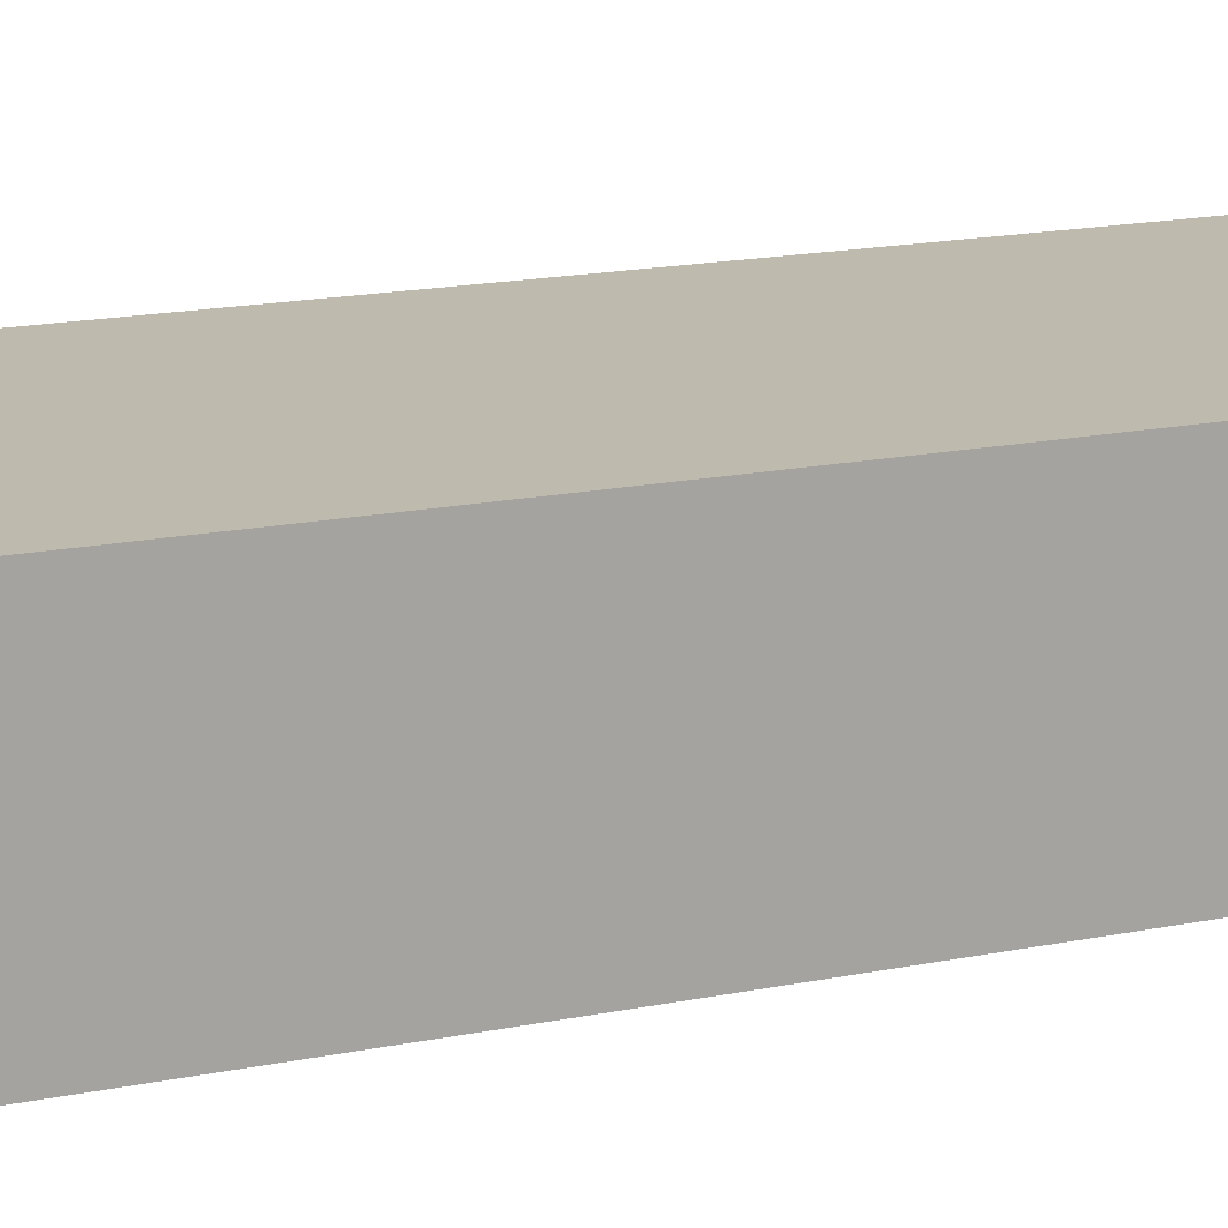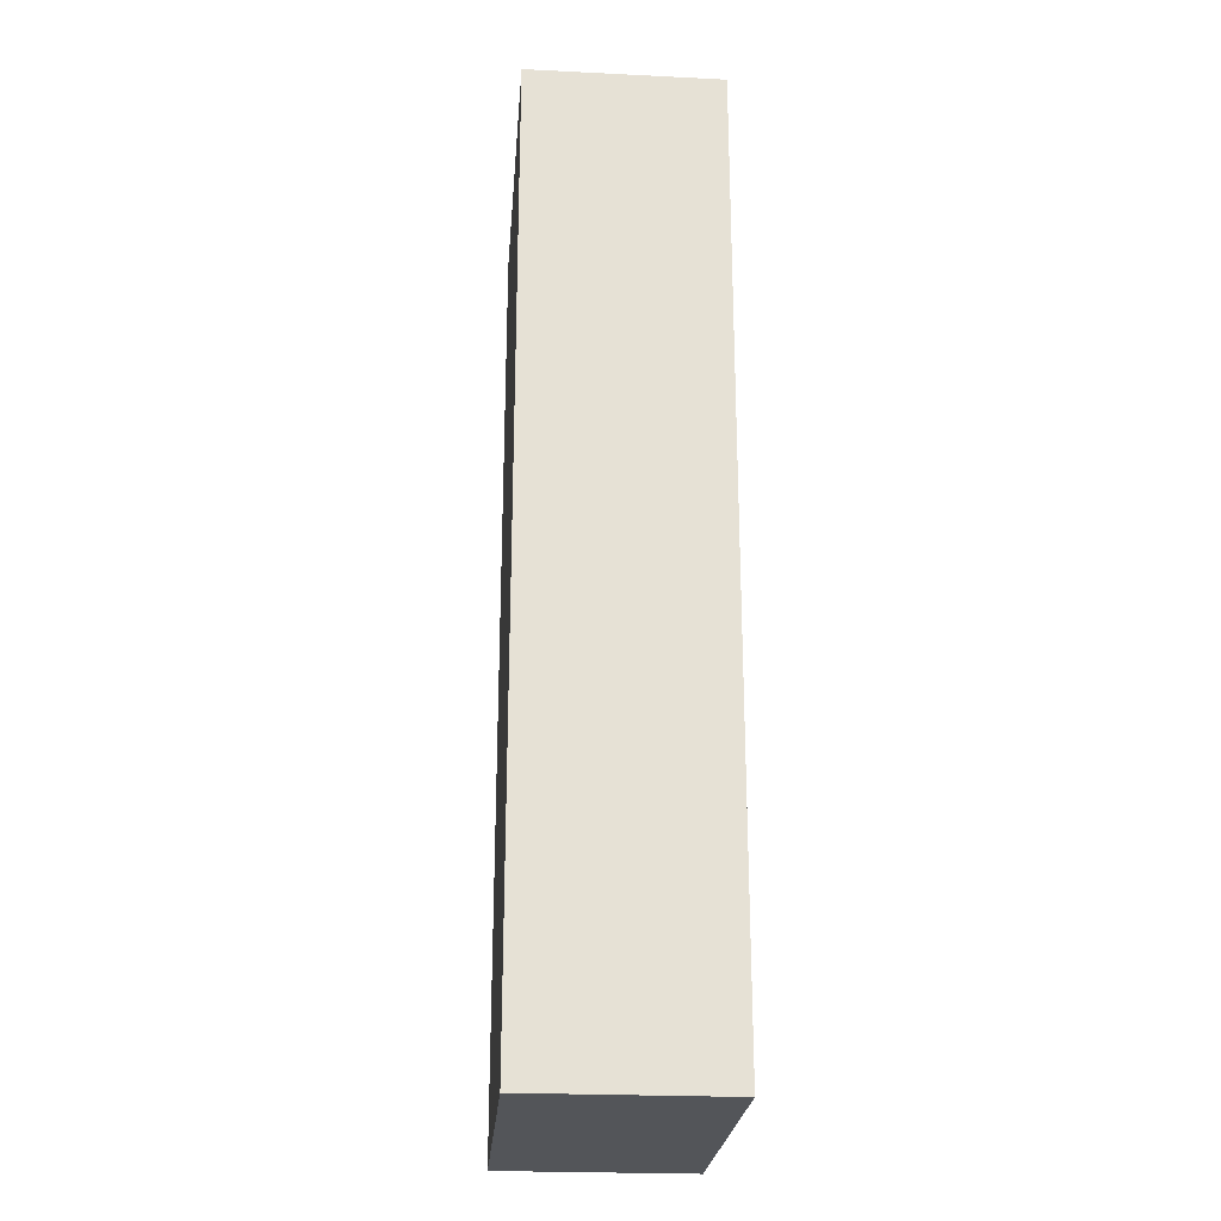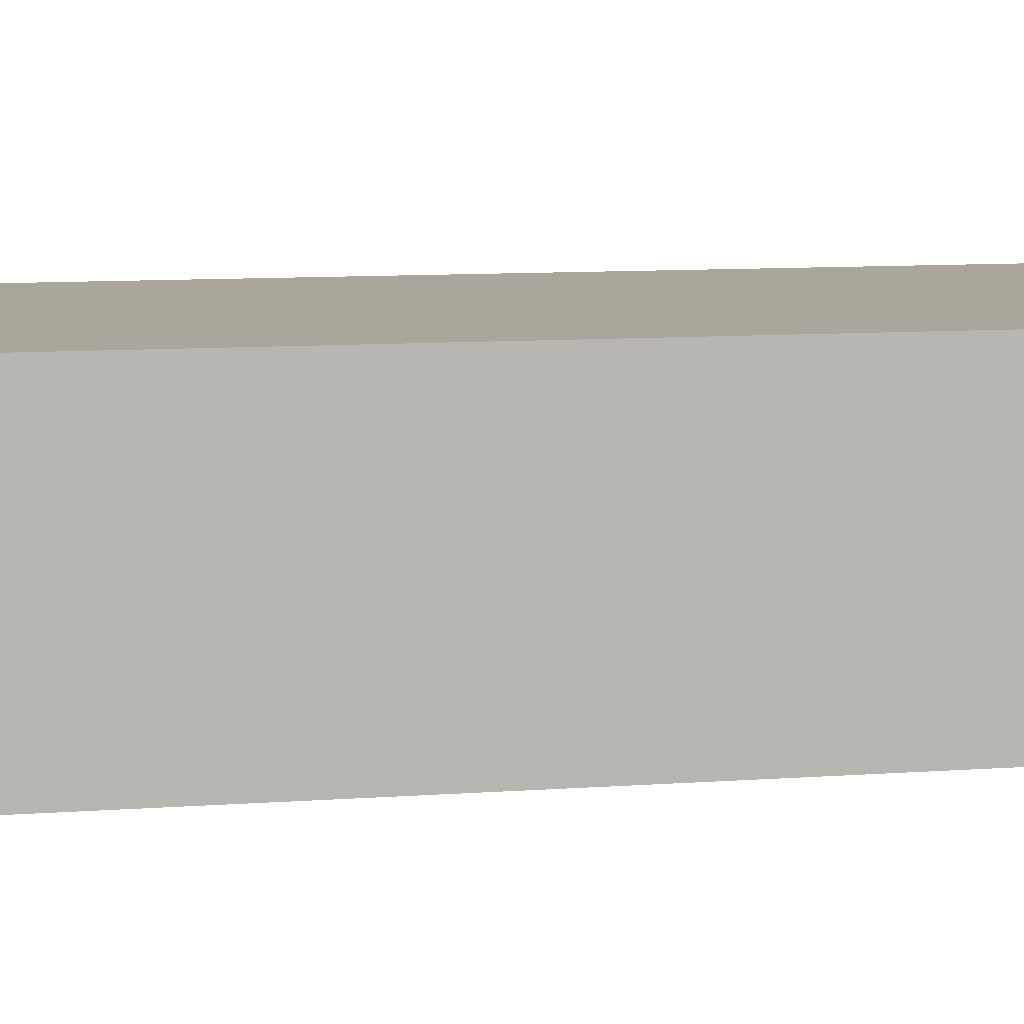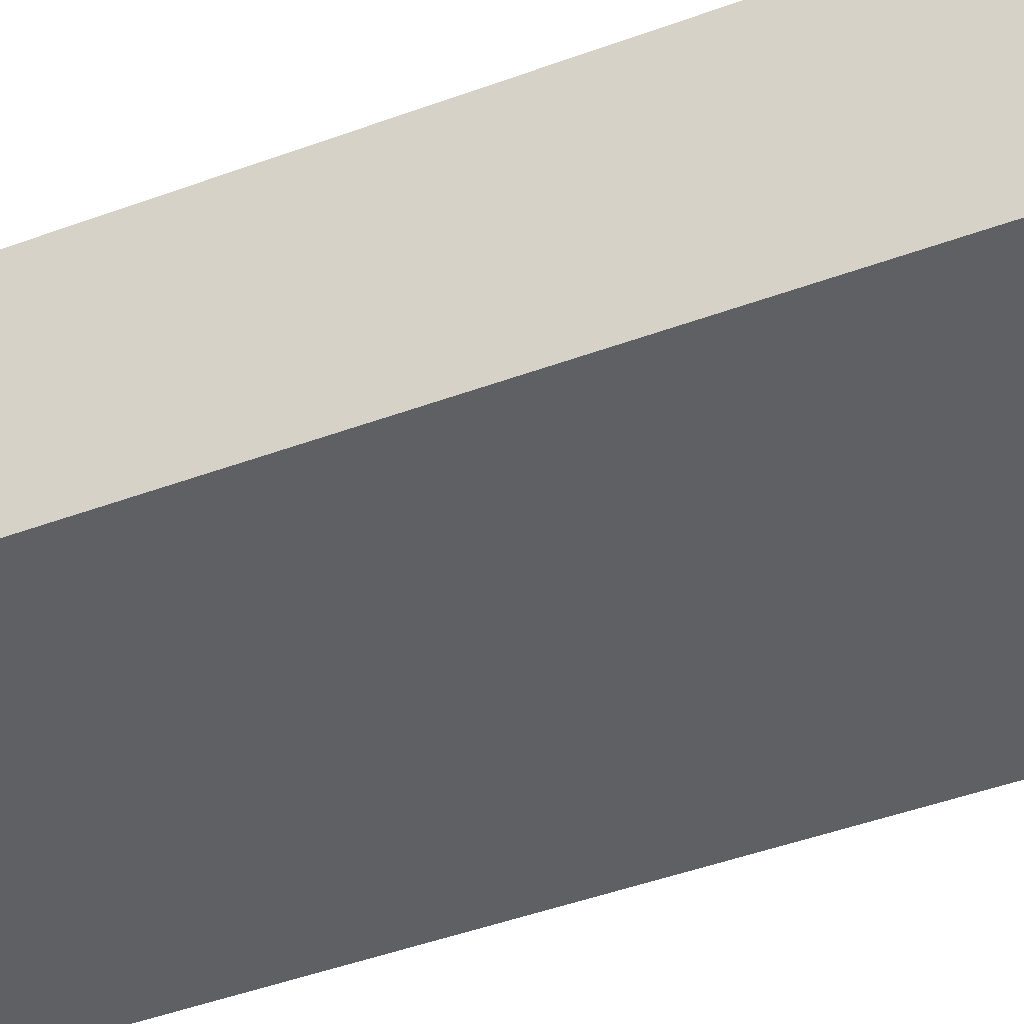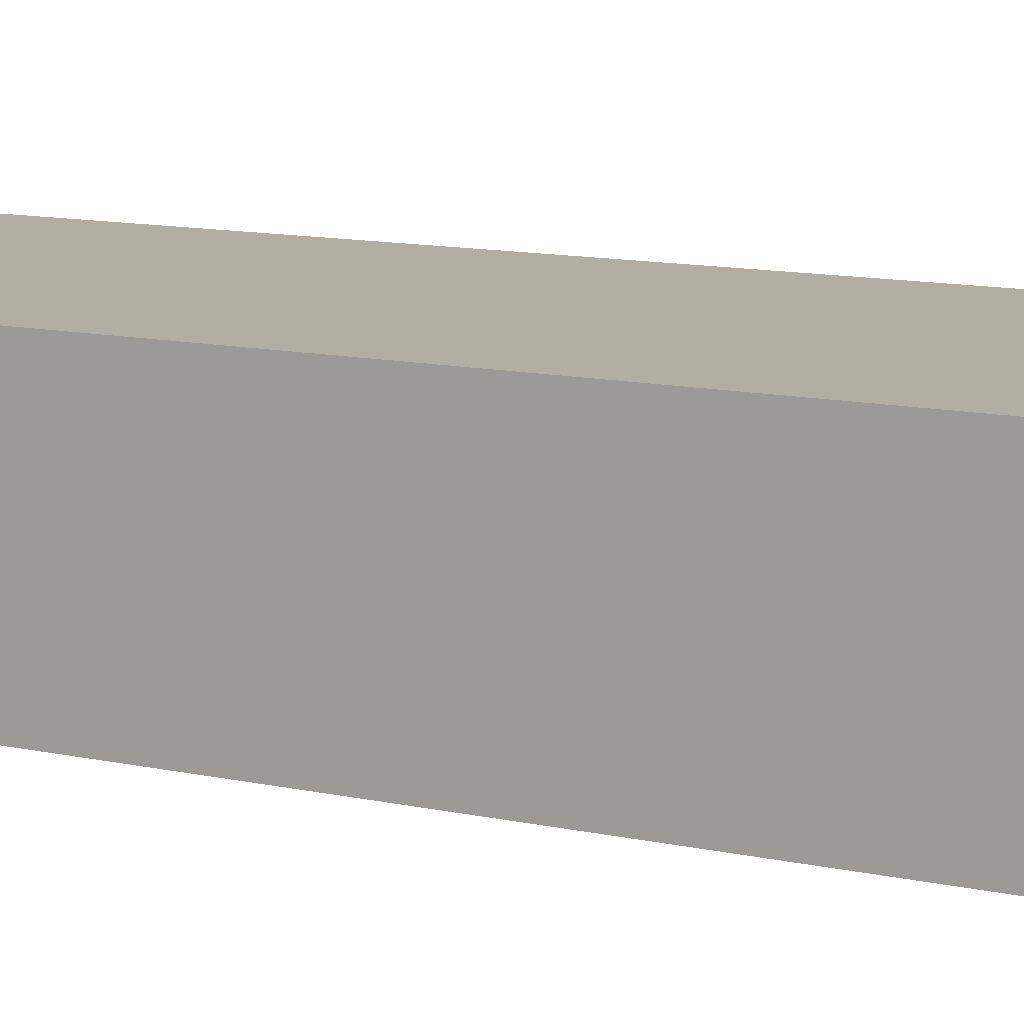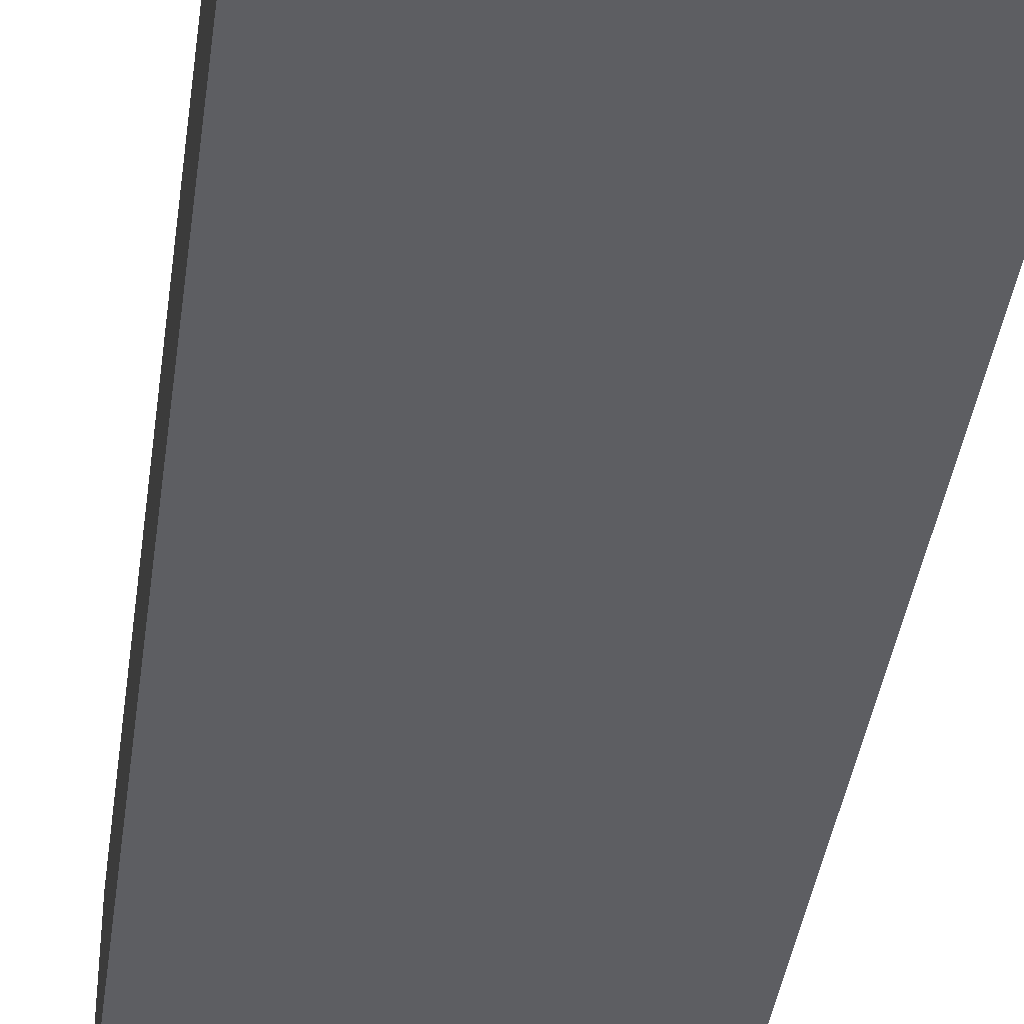
<metadata>
{"format":"obj","ext":"obj","renderer":"f3d","projection":"perspective","resolution":1024,"background":"white","views":[{"elev":15.8,"azim":66.1,"up":"+Y"},{"elev":-24.4,"azim":85.4,"up":"+Z"},{"elev":8.0,"azim":-103.0,"up":"+Y"},{"elev":-44.0,"azim":-66.4,"up":"+Y"},{"elev":11.0,"azim":-60.6,"up":"+Y"},{"elev":-39.4,"azim":172.3,"up":"+Y"}]}
</metadata>
<code>
g pb_Mesh6966302
v -1.714 -1 4.934
v 1.714 -1 4.934
v -1.714 0.9999 4.934
v 1.714 0.9999 4.934
v 1.714 -1 4.934
v 1.714 -0.9999 -4.934
v 1.714 0.9999 4.934
v 1.714 1 -4.934
v 1.714 -0.9999 -4.934
v -1.714 -0.9999 -4.934
v 1.714 1 -4.934
v -1.714 1 -4.934
v -1.714 -0.9999 -4.934
v -1.714 -1 4.934
v -1.714 1 -4.934
v -1.714 0.9999 4.934
v -1.714 0.9999 4.934
v 1.714 0.9999 4.934
v -1.714 1 -4.934
v 1.714 1 -4.934
v -1.714 -0.9999 -4.934
v 1.714 -0.9999 -4.934
v -1.714 -1 4.934
v 1.714 -1 4.934
g pb_Mesh6966302_0
f 2 4 3
f 1 2 3
f 6 8 7
f 5 6 7
f 10 12 11
f 9 10 11
f 14 16 15
f 13 14 15
f 18 20 19
f 17 18 19
f 22 24 23
f 21 22 23

</code>
